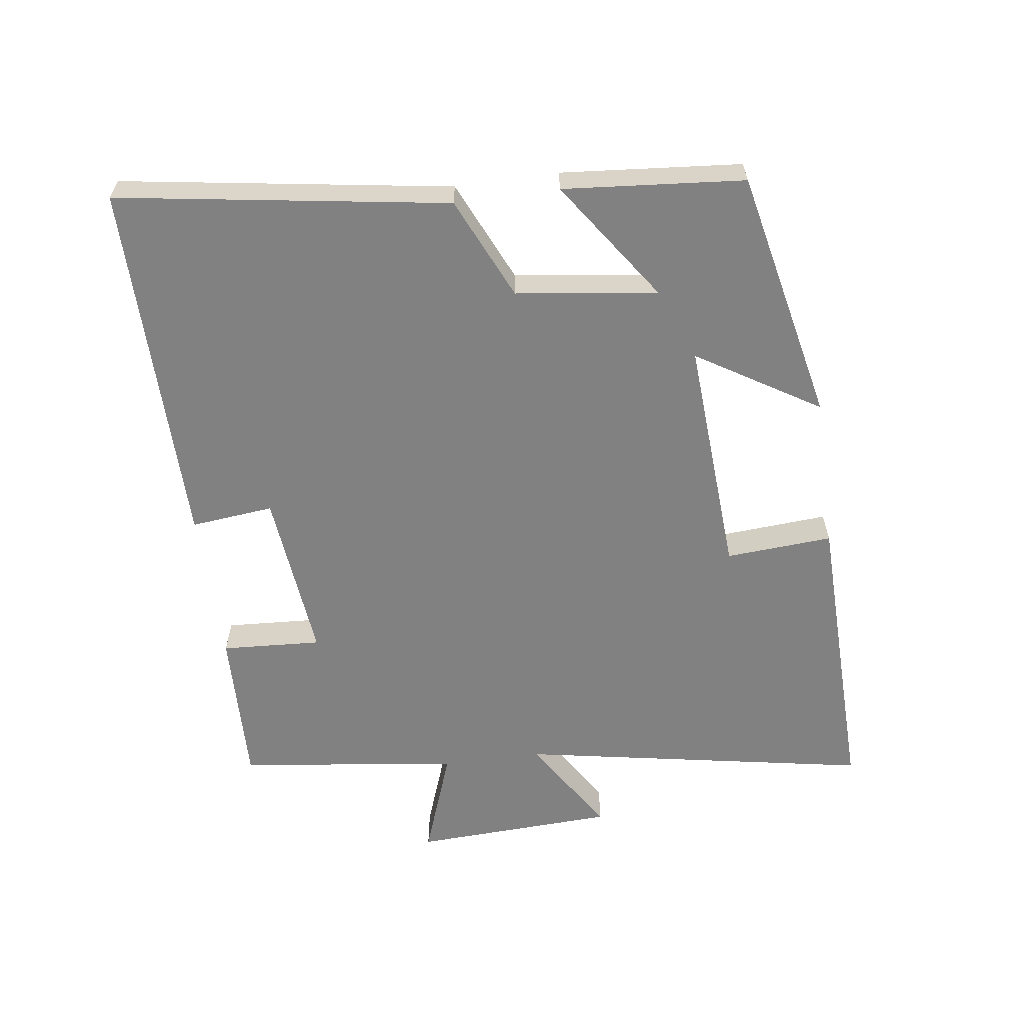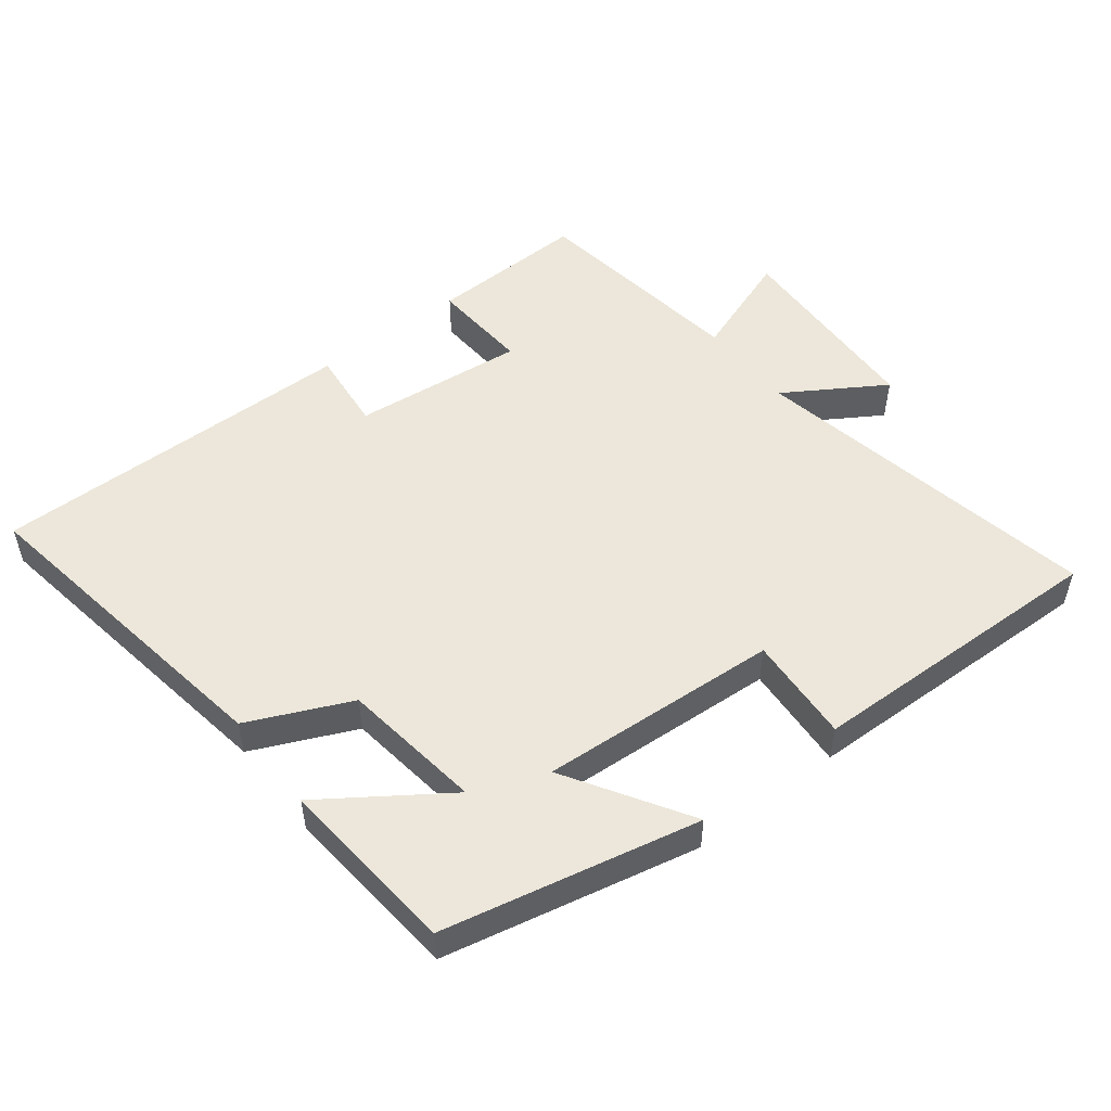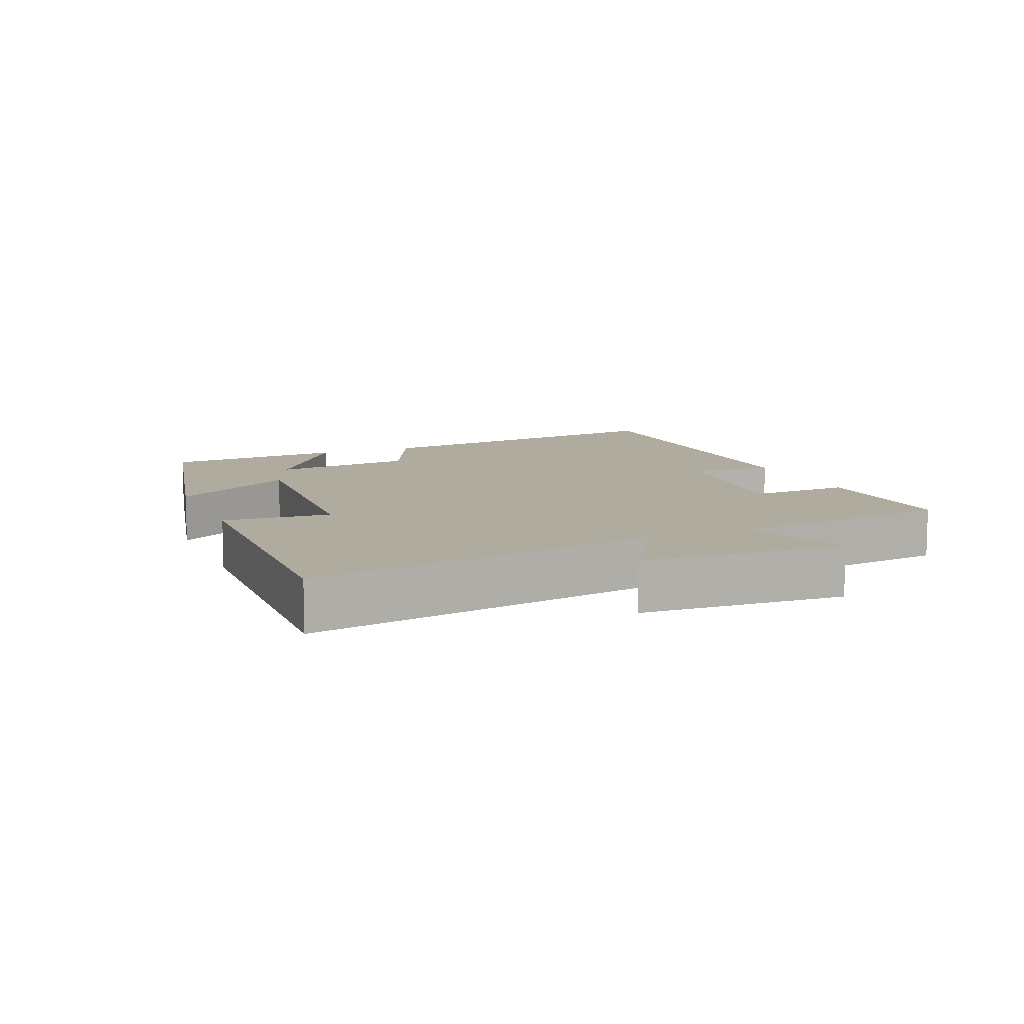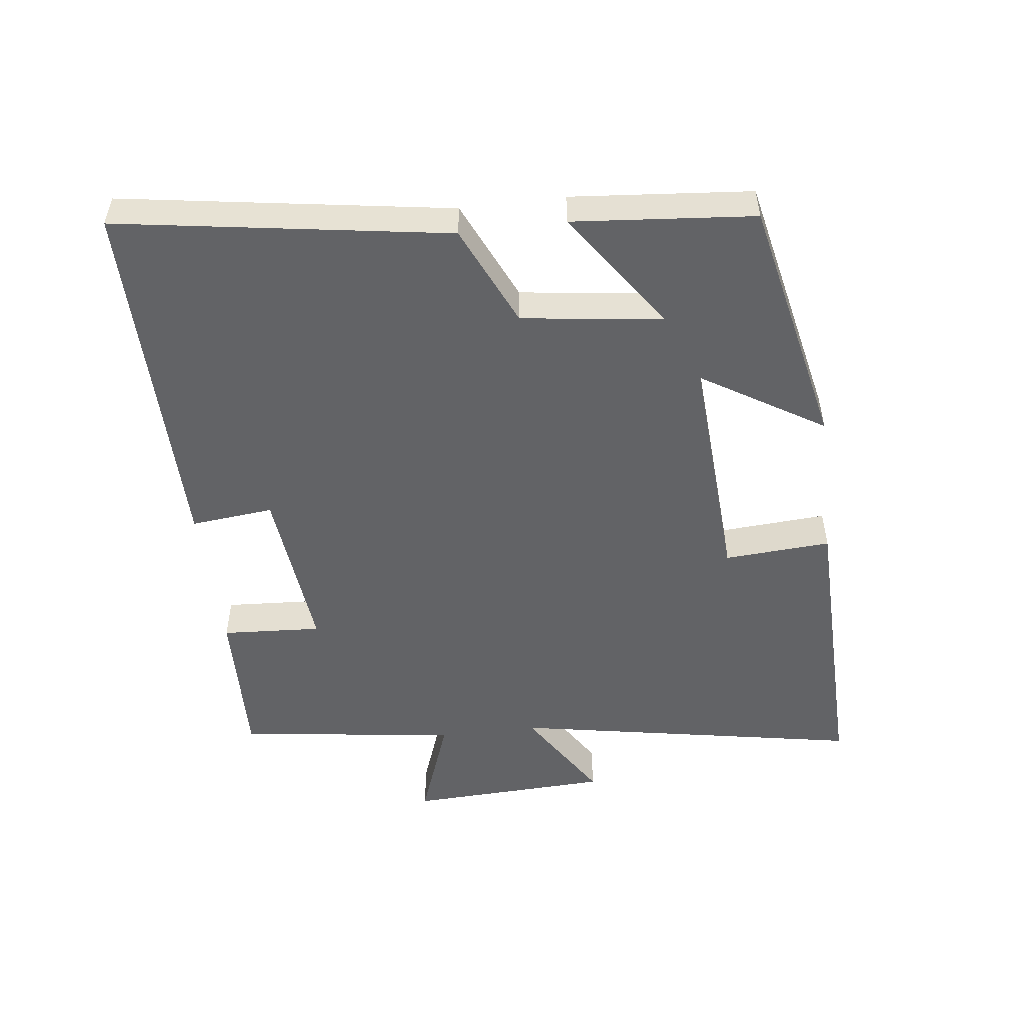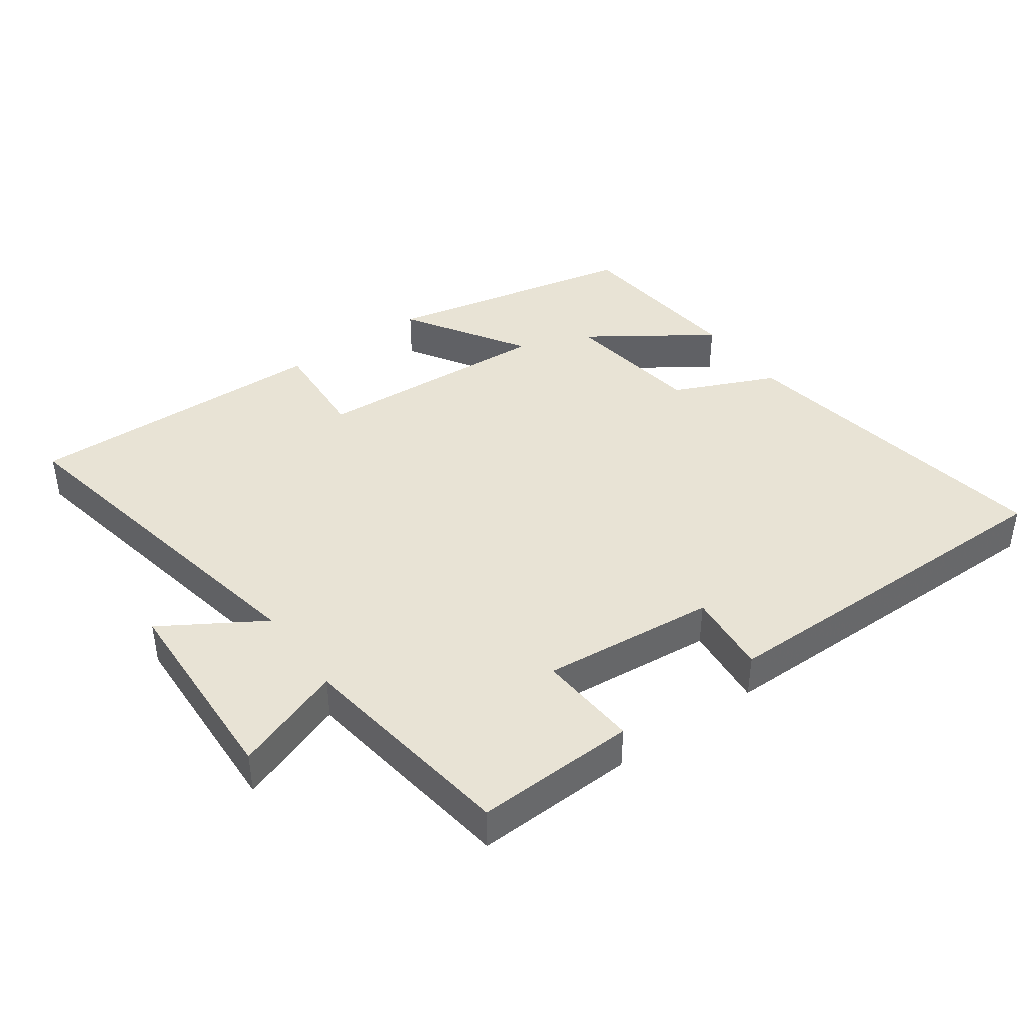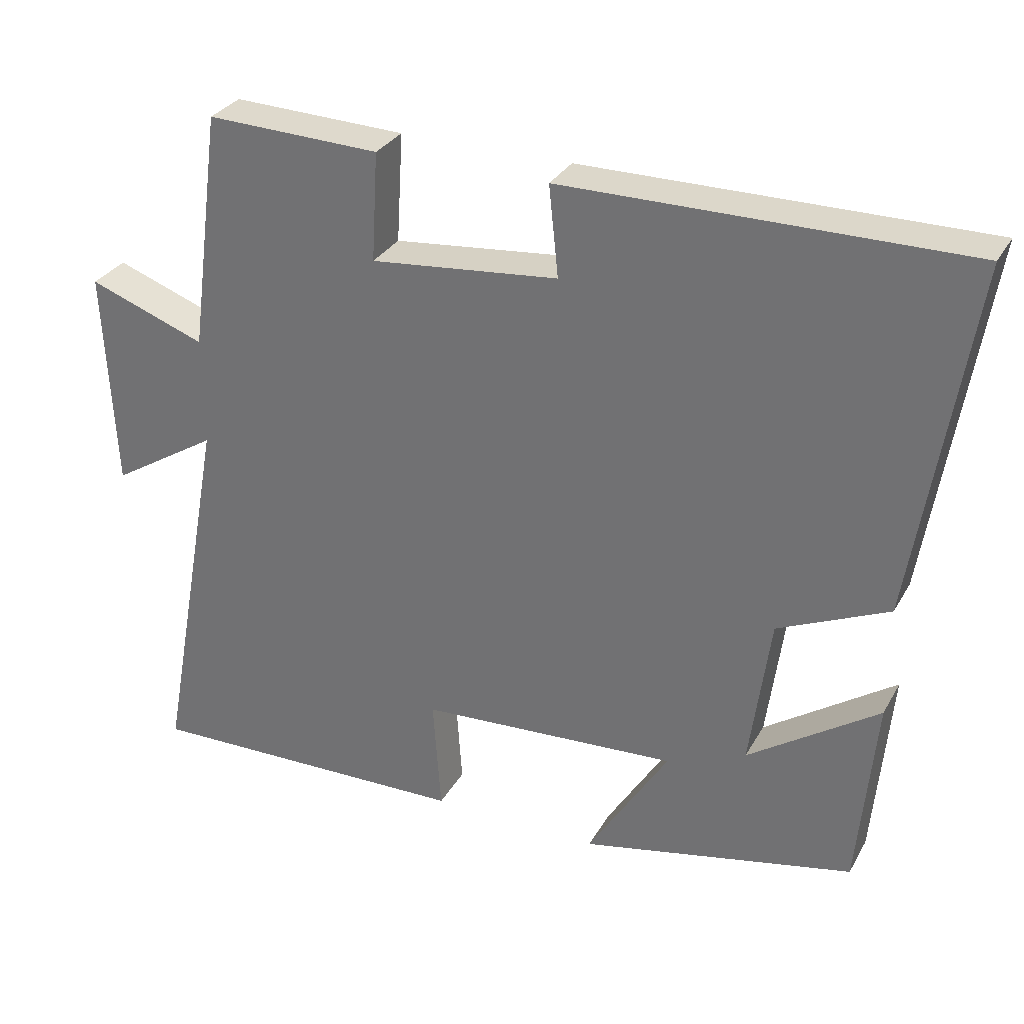
<metadata>
{"format":"obj","ext":"obj","renderer":"f3d","projection":"perspective","resolution":1024,"background":"white","views":[{"elev":-60.5,"azim":97.9,"up":"+Y"},{"elev":51.1,"azim":142.2,"up":"+Y"},{"elev":9.6,"azim":-112.4,"up":"+Y"},{"elev":-50.9,"azim":97.0,"up":"+Y"},{"elev":41.0,"azim":-36.0,"up":"+Y"},{"elev":30.8,"azim":24.9,"up":"+Z"}]}
</metadata>
<code>
v -0.455 0.07 0.508
v -0.215 0.07 0.5
v -0.224 0.07 0.349
v 0.036 0.07 0.375
v 0.023 0.07 0.5
v 0.577 0.07 0.503
v 0.5 0.07 0.009
v 0.347 0.07 -0.06
v 0.319 0.07 -0.272
v 0.5 0.07 -0.147
v 0.476 0.07 -0.418
v 0.095 0.07 -0.5
v 0.208 0.07 -0.317
v -0.152 0.07 -0.339
v -0.141 0.07 -0.5
v -0.598 0.07 -0.511
v -0.5 0.07 0.02
v -0.649 0.07 -0.073
v -0.663 0.07 0.233
v -0.5 0.07 0.174
v -0.455 0 0.508
v -0.215 0 0.5
v -0.224 0 0.349
v 0.036 0 0.375
v 0.023 0 0.5
v 0.577 0 0.503
v 0.5 0 0.009
v 0.347 0 -0.06
v 0.319 0 -0.272
v 0.5 0 -0.147
v 0.476 0 -0.418
v 0.095 0 -0.5
v 0.208 0 -0.317
v -0.152 0 -0.339
v -0.141 0 -0.5
v -0.598 0 -0.511
v -0.5 0 0.02
v -0.649 0 -0.073
v -0.663 0 0.233
v -0.5 0 0.174
f 17 18 19 20
f 1 2 3
f 20 1 3
f 17 20 3
f 16 17 3
f 15 16 3
f 14 15 3
f 13 14 3 4
f 11 12 13
f 9 10 11
f 9 11 13
f 13 4 5
f 9 13 5
f 8 9 5
f 5 6 7 8
f 40 39 38 37
f 23 22 21
f 23 21 40
f 23 40 37
f 23 37 36
f 23 36 35
f 23 35 34
f 24 23 34 33
f 33 32 31
f 31 30 29
f 33 31 29
f 25 24 33
f 25 33 29
f 25 29 28
f 28 27 26 25
f 1 21 22 2
f 2 22 23 3
f 3 23 24 4
f 4 24 25 5
f 5 25 26 6
f 6 26 27 7
f 7 27 28 8
f 8 28 29 9
f 9 29 30 10
f 10 30 31 11
f 11 31 32 12
f 12 32 33 13
f 13 33 34 14
f 14 34 35 15
f 15 35 36 16
f 16 36 37 17
f 17 37 38 18
f 18 38 39 19
f 19 39 40 20
f 20 40 21 1

</code>
